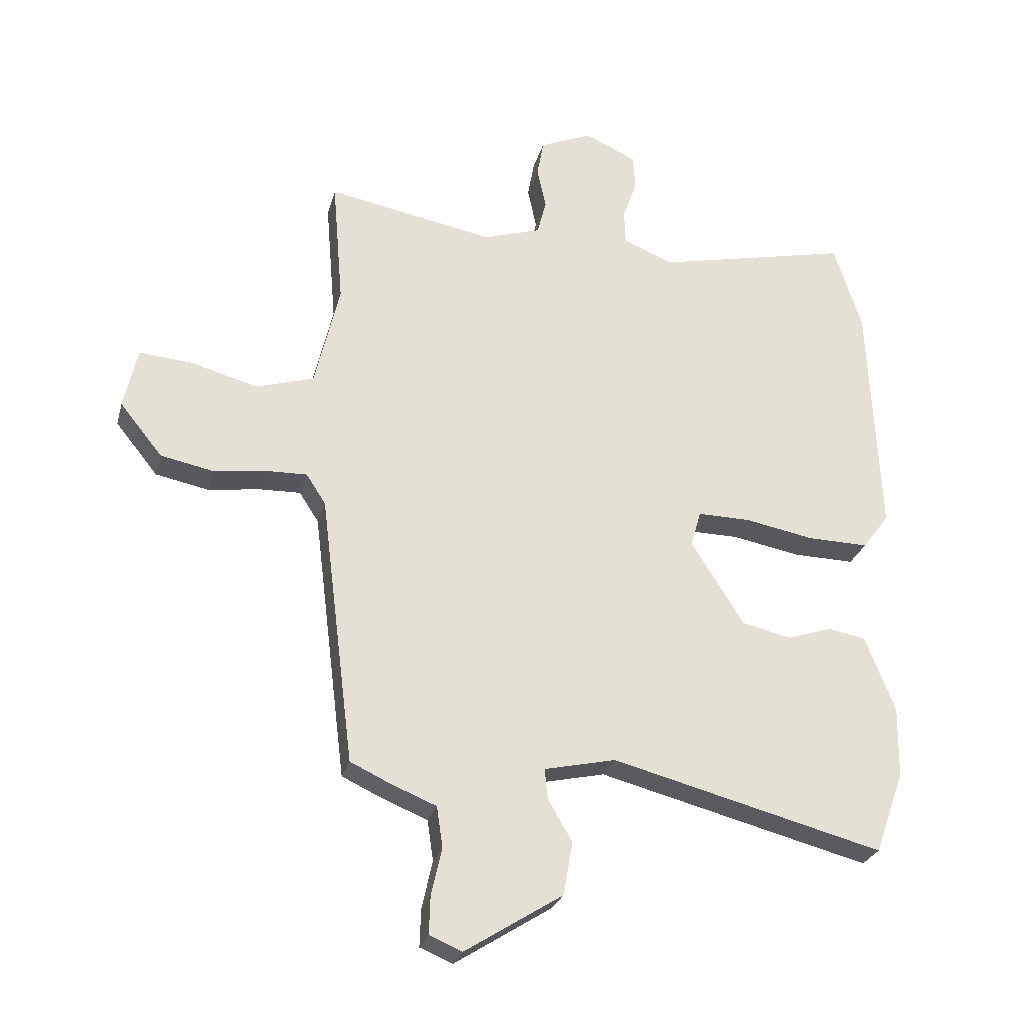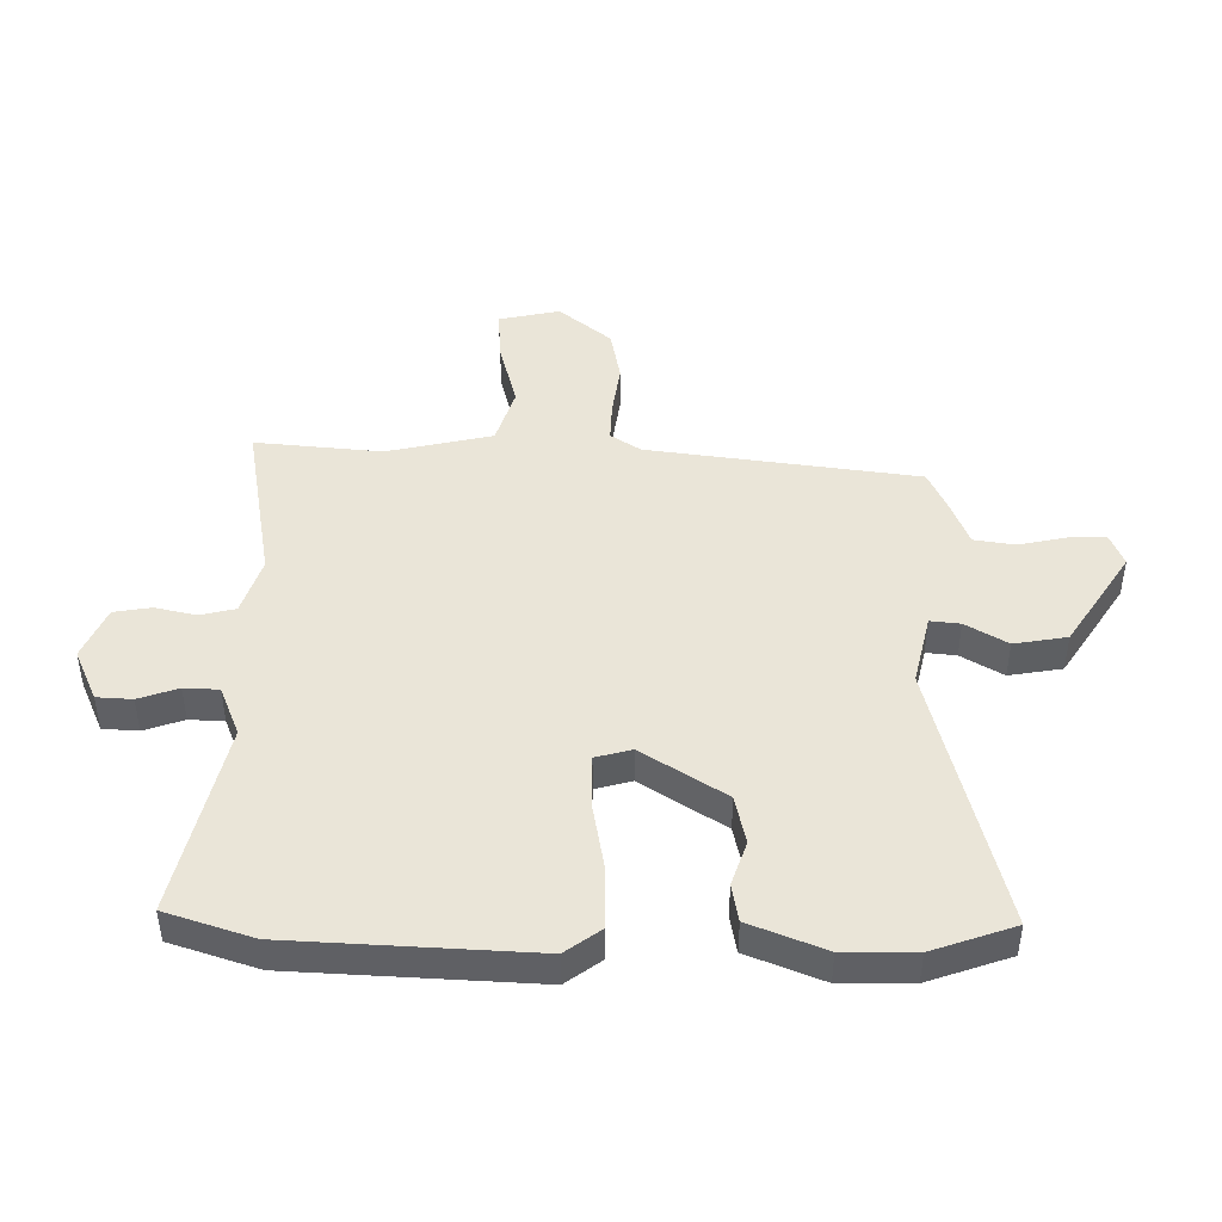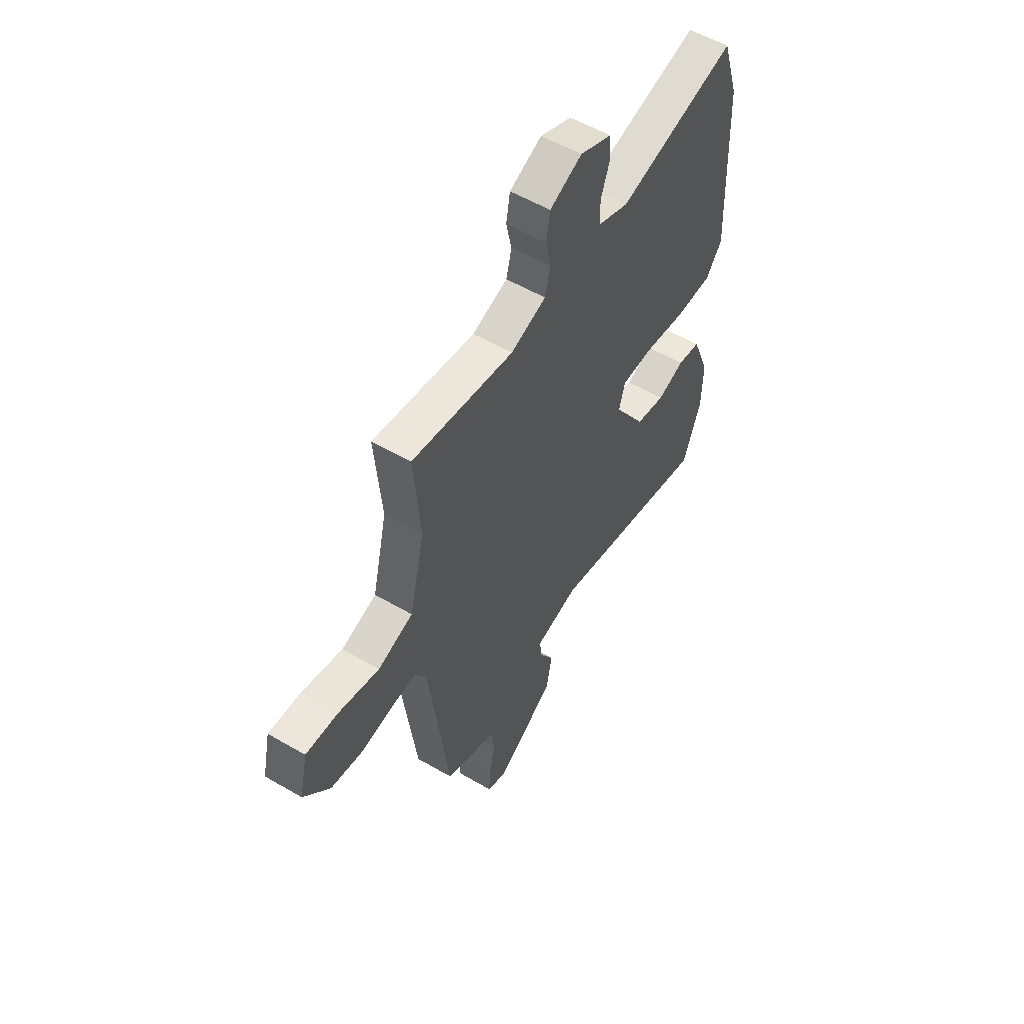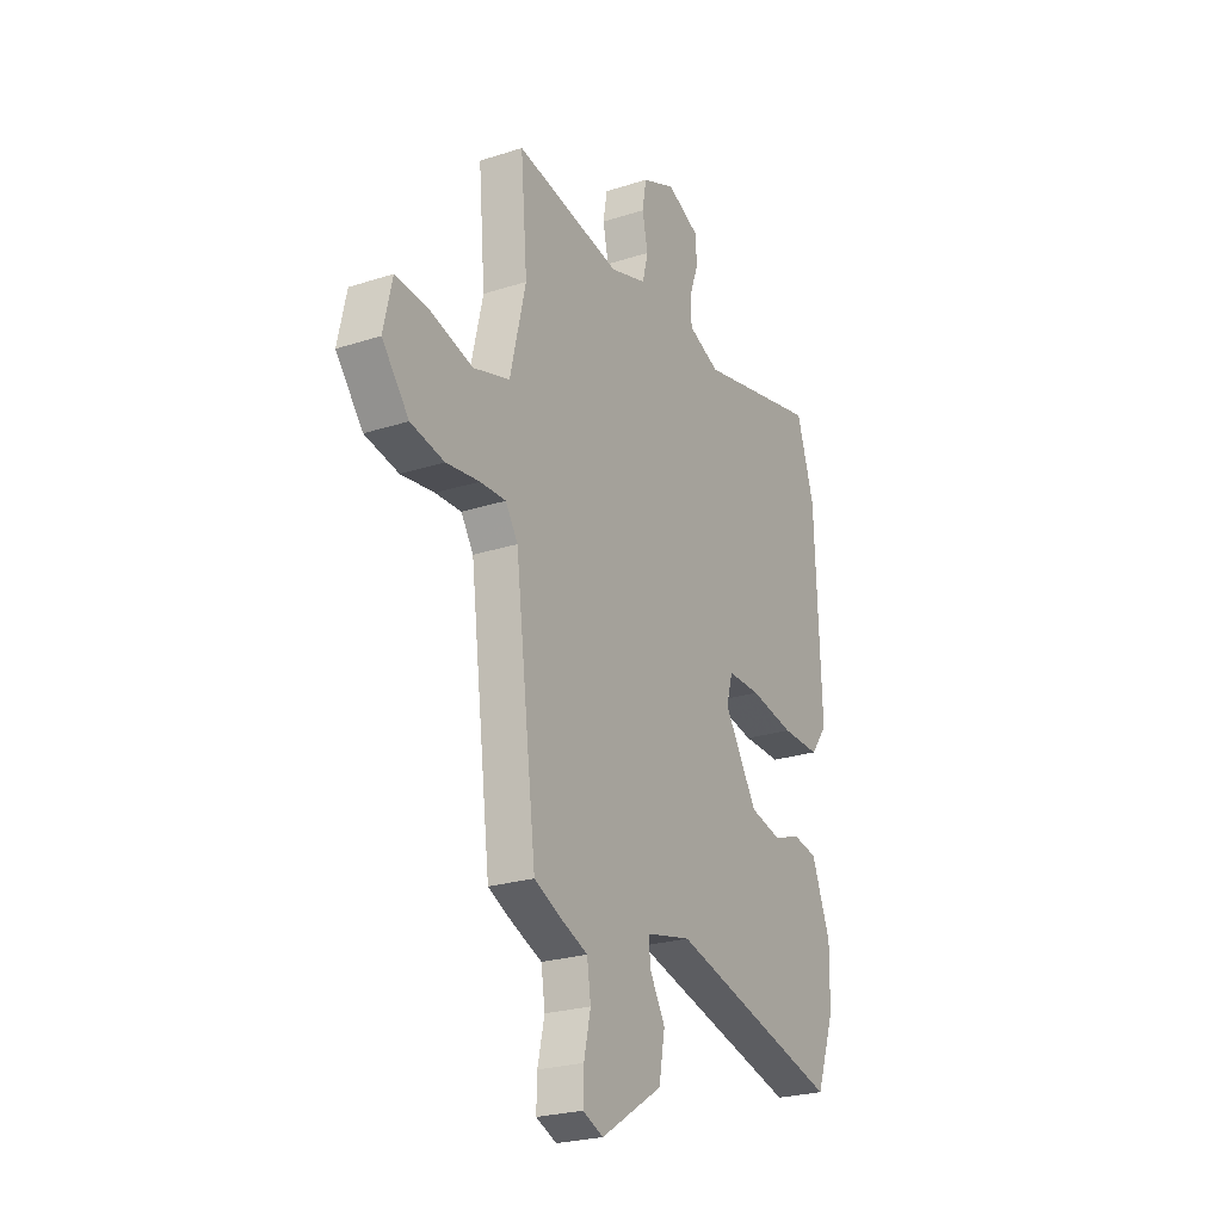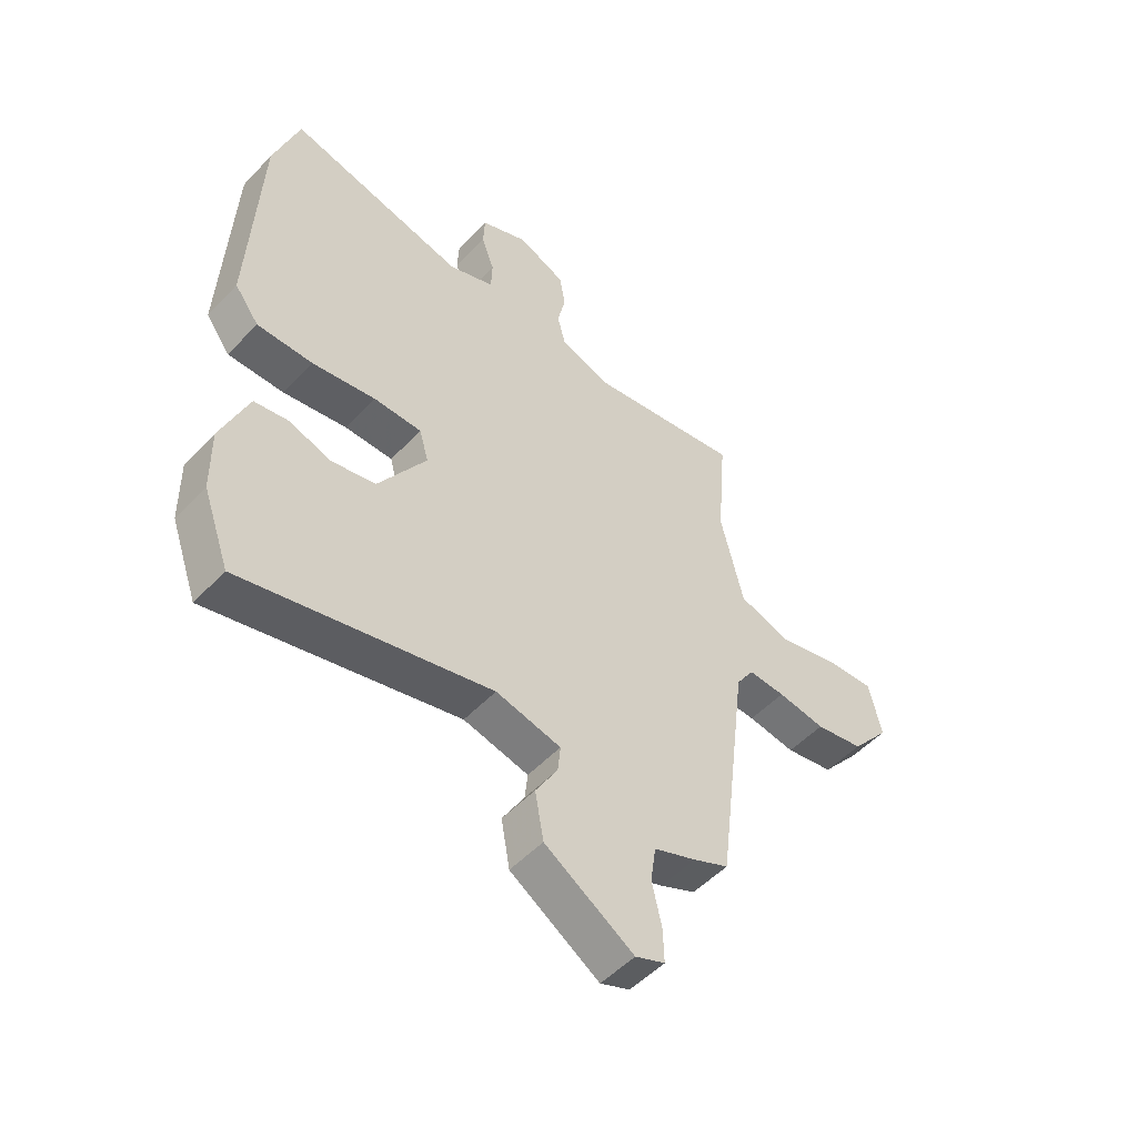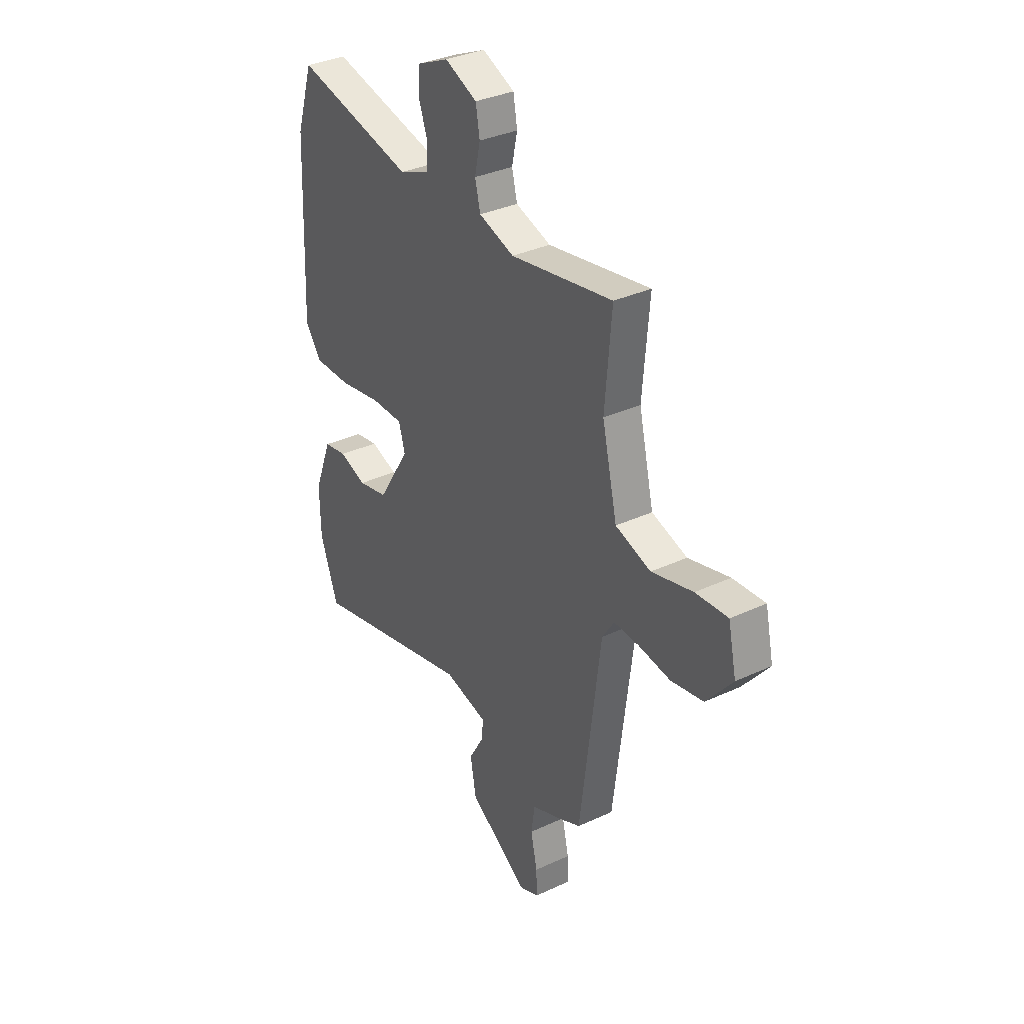
<metadata>
{"format":"obj","ext":"obj","renderer":"f3d","projection":"perspective","resolution":1024,"background":"white","views":[{"elev":-26.8,"azim":-14.2,"up":"+Z"},{"elev":45.4,"azim":91.1,"up":"+Y"},{"elev":56.1,"azim":-58.6,"up":"+Z"},{"elev":-24.4,"azim":-62.0,"up":"+Z"},{"elev":-52.1,"azim":138.1,"up":"+Z"},{"elev":34.3,"azim":-122.1,"up":"+Z"}]}
</metadata>
<code>
v -0.498 0.07 0.582
v -0.215 0.07 0.53
v -0.117 0.07 0.561
v -0.102 0.07 0.621
v -0.117 0.07 0.691
v -0.106 0.07 0.754
v -0.017 0.07 0.792
v 0.071 0.07 0.752
v 0.074 0.07 0.692
v 0.05 0.07 0.625
v 0.052 0.07 0.566
v 0.137 0.07 0.531
v 0.467 0.07 0.604
v 0.514 0.07 0.456
v 0.531 0.07 0.046
v 0.486 0.07 -0.014
v 0.383 0.07 -0.012
v 0.265 0.07 0.01
v 0.176 0.07 0.011
v 0.159 0.07 -0.05
v 0.248 0.07 -0.192
v 0.331 0.07 -0.211
v 0.407 0.07 -0.186
v 0.471 0.07 -0.198
v 0.521 0.07 -0.326
v 0.519 0.07 -0.447
v 0.469 0.07 -0.586
v 0.01 0.07 -0.467
v -0.111 0.07 -0.494
v -0.106 0.07 -0.545
v -0.065 0.07 -0.616
v -0.081 0.07 -0.706
v -0.246 0.07 -0.811
v -0.301 0.07 -0.788
v -0.299 0.07 -0.724
v -0.281 0.07 -0.643
v -0.291 0.07 -0.574
v -0.37 0.07 -0.542
v -0.436 0.07 -0.511
v -0.493 0.07 -0.052
v -0.526 0.07 -0.001
v -0.595 0.07 -0.003
v -0.684 0.07 -0.015
v -0.774 0.07 0.003
v -0.846 0.07 0.092
v -0.823 0.07 0.196
v -0.734 0.07 0.189
v -0.62 0.07 0.158
v -0.522 0.07 0.188
v -0.48 0.07 0.367
v -0.498 0 0.582
v -0.215 0 0.53
v -0.117 0 0.561
v -0.102 0 0.621
v -0.117 0 0.691
v -0.106 0 0.754
v -0.017 0 0.792
v 0.071 0 0.752
v 0.074 0 0.692
v 0.05 0 0.625
v 0.052 0 0.566
v 0.137 0 0.531
v 0.467 0 0.604
v 0.514 0 0.456
v 0.531 0 0.046
v 0.486 0 -0.014
v 0.383 0 -0.012
v 0.265 0 0.01
v 0.176 0 0.011
v 0.159 0 -0.05
v 0.248 0 -0.192
v 0.331 0 -0.211
v 0.407 0 -0.186
v 0.471 0 -0.198
v 0.521 0 -0.326
v 0.519 0 -0.447
v 0.469 0 -0.586
v 0.01 0 -0.467
v -0.111 0 -0.494
v -0.106 0 -0.545
v -0.065 0 -0.616
v -0.081 0 -0.706
v -0.246 0 -0.811
v -0.301 0 -0.788
v -0.299 0 -0.724
v -0.281 0 -0.643
v -0.291 0 -0.574
v -0.37 0 -0.542
v -0.436 0 -0.511
v -0.493 0 -0.052
v -0.526 0 -0.001
v -0.595 0 -0.003
v -0.684 0 -0.015
v -0.774 0 0.003
v -0.846 0 0.092
v -0.823 0 0.196
v -0.734 0 0.189
v -0.62 0 0.158
v -0.522 0 0.188
v -0.48 0 0.367
f 46 47 48
f 45 46 48
f 44 45 48
f 43 44 48
f 42 43 48
f 41 42 48 49
f 40 41 49 50
f 39 40 50
f 38 39 50
f 37 38 50
f 34 35 36
f 33 34 36
f 32 33 36
f 31 32 36
f 30 31 36
f 29 30 36 37
f 26 27 28
f 25 26 28
f 24 25 28
f 23 24 28
f 22 23 28
f 21 22 28 29
f 50 1 2
f 37 50 2
f 29 37 2
f 21 29 2
f 20 21 2
f 16 17 18
f 15 16 18
f 14 15 18
f 13 14 18
f 12 13 18
f 11 12 18 19
f 8 9 10
f 7 8 10
f 6 7 10
f 5 6 10
f 4 5 10
f 3 4 10 11
f 11 19 20
f 3 11 20
f 2 3 20
f 98 97 96
f 98 96 95
f 98 95 94
f 98 94 93
f 98 93 92
f 99 98 92 91
f 100 99 91 90
f 100 90 89
f 100 89 88
f 100 88 87
f 86 85 84
f 86 84 83
f 86 83 82
f 86 82 81
f 86 81 80
f 87 86 80 79
f 78 77 76
f 78 76 75
f 78 75 74
f 78 74 73
f 78 73 72
f 79 78 72 71
f 52 51 100
f 52 100 87
f 52 87 79
f 52 79 71
f 52 71 70
f 68 67 66
f 68 66 65
f 68 65 64
f 68 64 63
f 68 63 62
f 69 68 62 61
f 60 59 58
f 60 58 57
f 60 57 56
f 60 56 55
f 60 55 54
f 61 60 54 53
f 70 69 61
f 70 61 53
f 70 53 52
f 1 51 52 2
f 2 52 53 3
f 3 53 54 4
f 4 54 55 5
f 5 55 56 6
f 6 56 57 7
f 7 57 58 8
f 8 58 59 9
f 9 59 60 10
f 10 60 61 11
f 11 61 62 12
f 12 62 63 13
f 13 63 64 14
f 14 64 65 15
f 15 65 66 16
f 16 66 67 17
f 17 67 68 18
f 18 68 69 19
f 19 69 70 20
f 20 70 71 21
f 21 71 72 22
f 22 72 73 23
f 23 73 74 24
f 24 74 75 25
f 25 75 76 26
f 26 76 77 27
f 27 77 78 28
f 28 78 79 29
f 29 79 80 30
f 30 80 81 31
f 31 81 82 32
f 32 82 83 33
f 33 83 84 34
f 34 84 85 35
f 35 85 86 36
f 36 86 87 37
f 37 87 88 38
f 38 88 89 39
f 39 89 90 40
f 40 90 91 41
f 41 91 92 42
f 42 92 93 43
f 43 93 94 44
f 44 94 95 45
f 45 95 96 46
f 46 96 97 47
f 47 97 98 48
f 48 98 99 49
f 49 99 100 50
f 50 100 51 1

</code>
